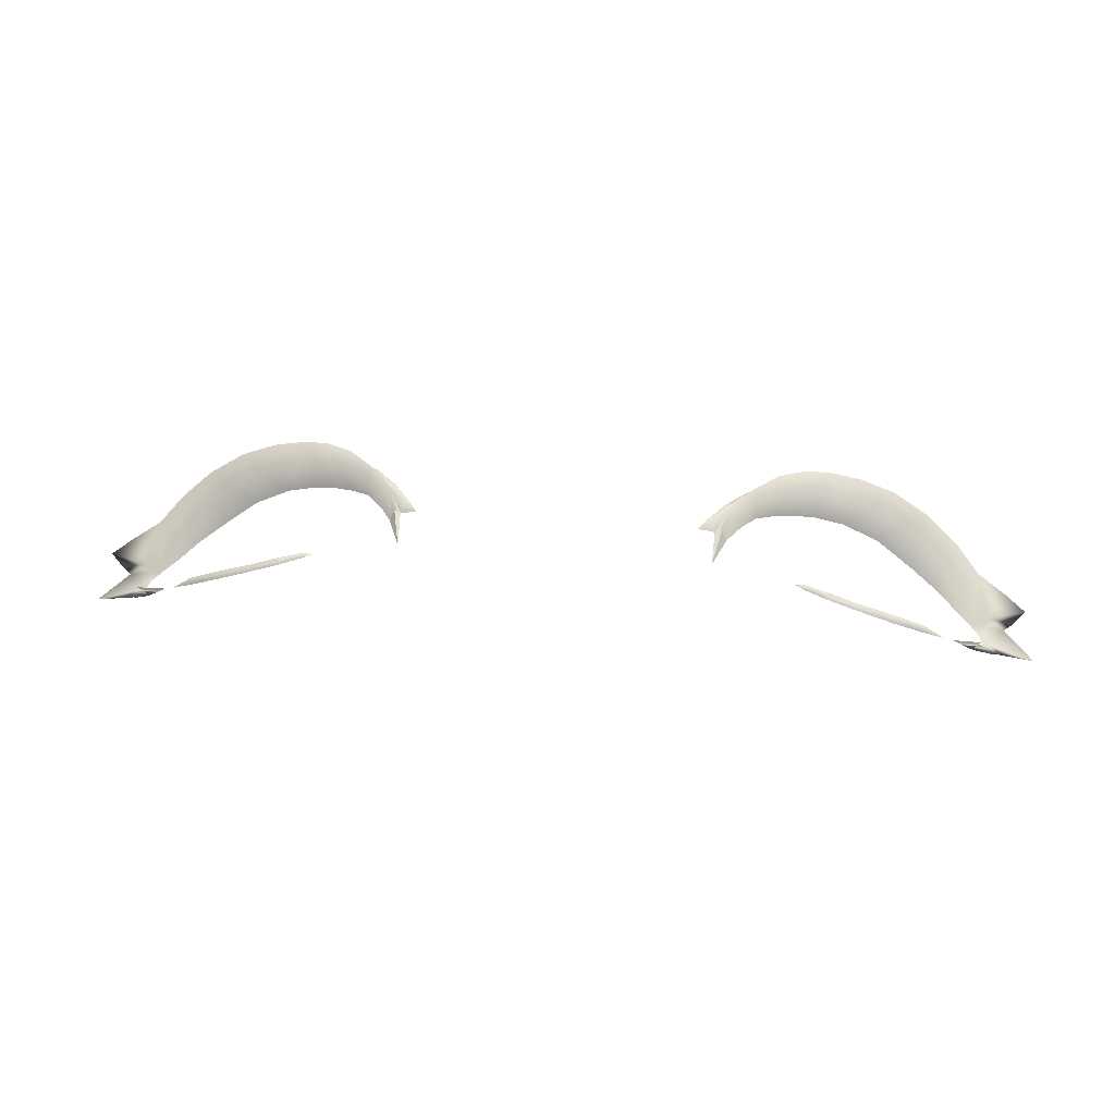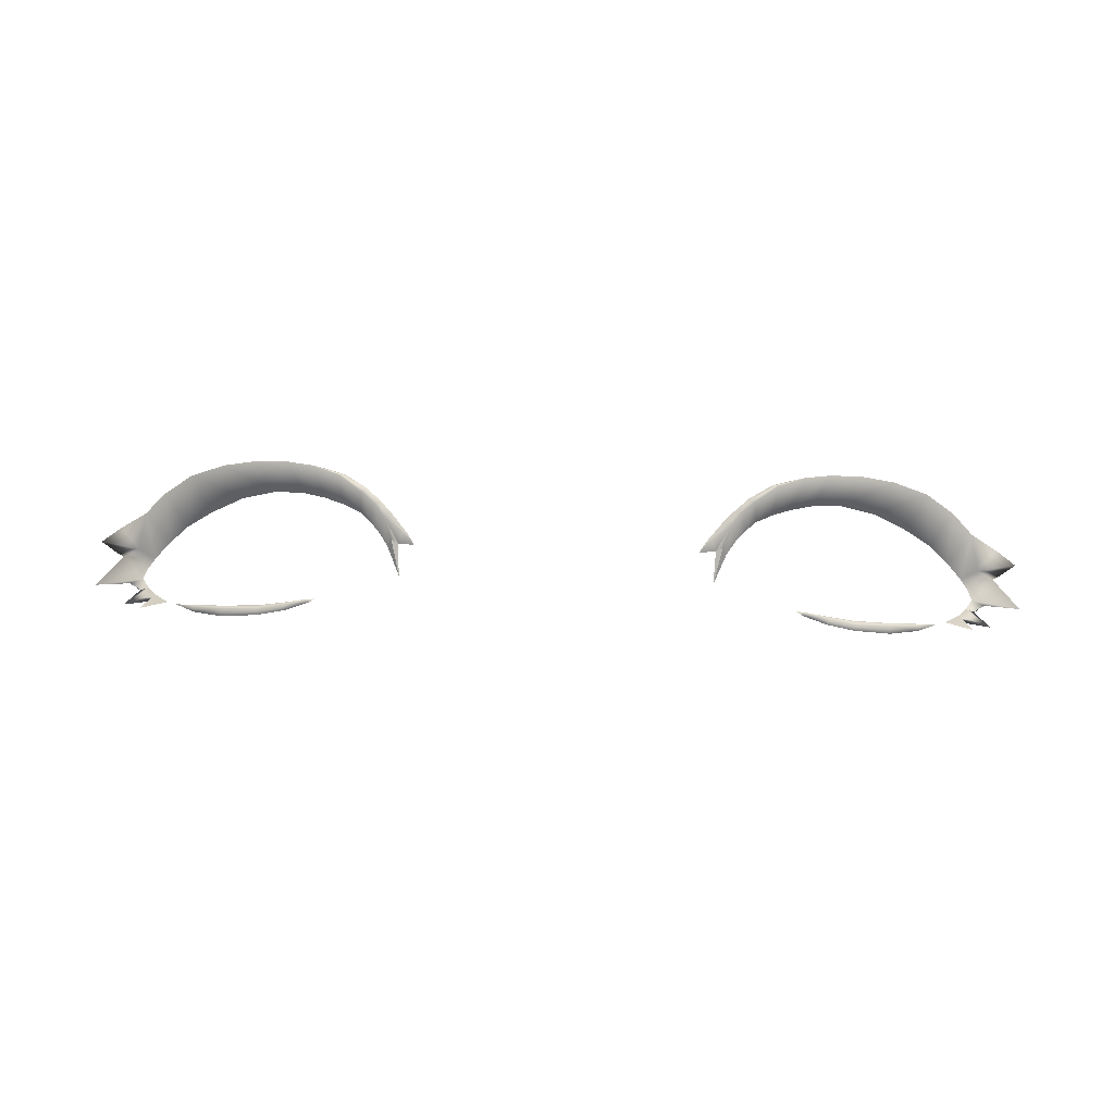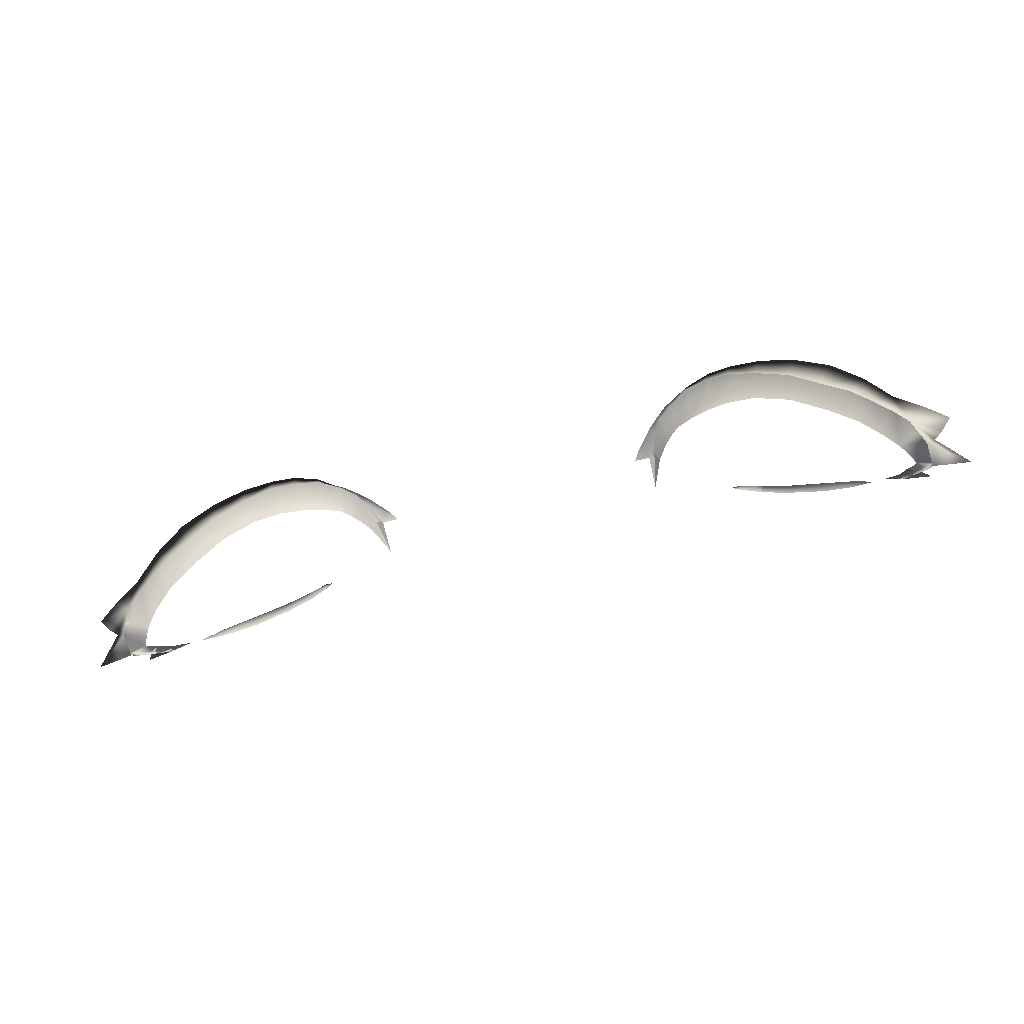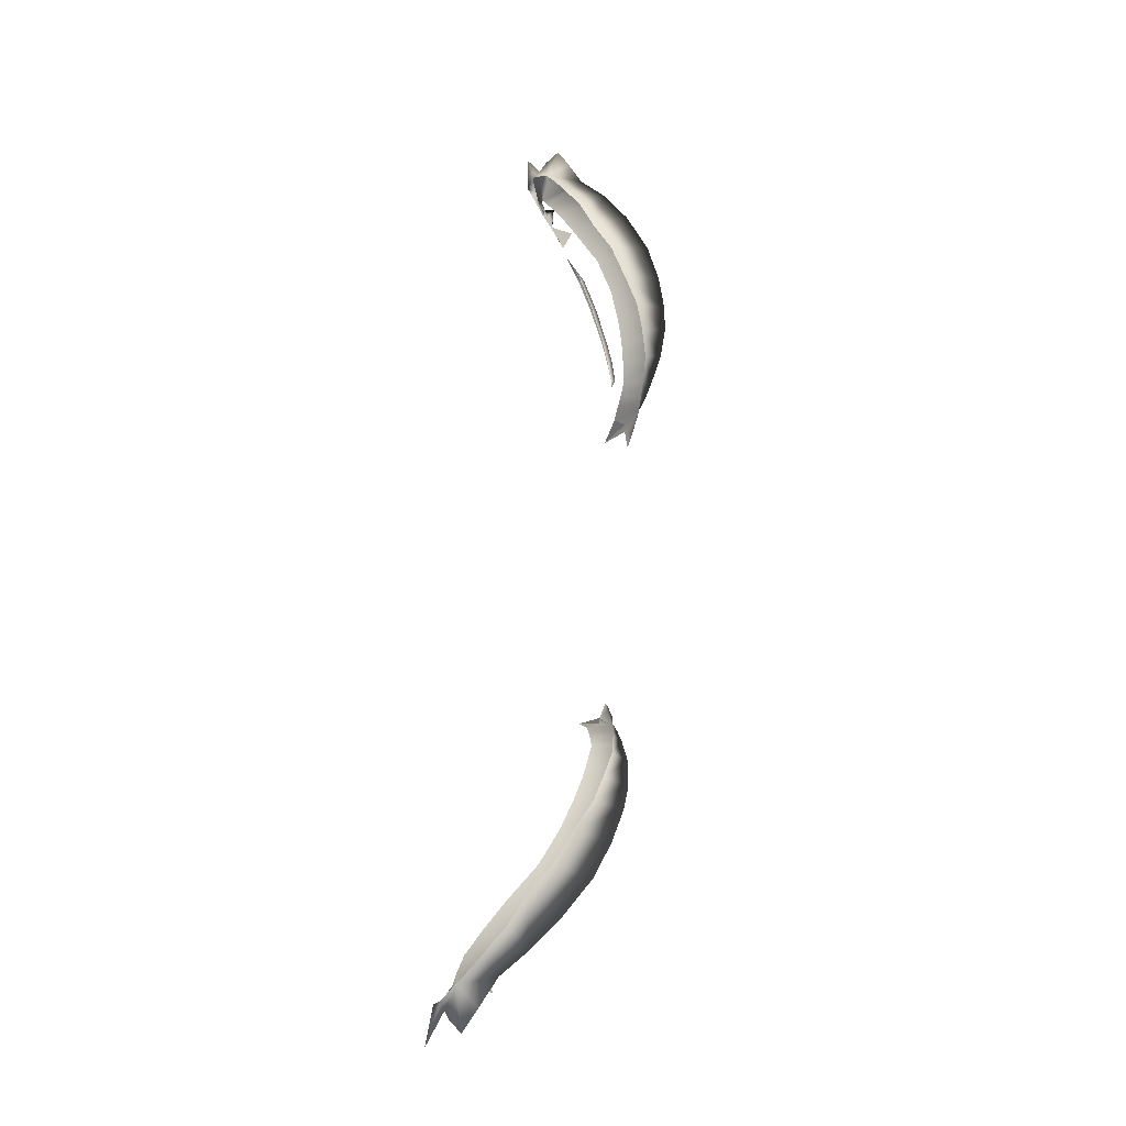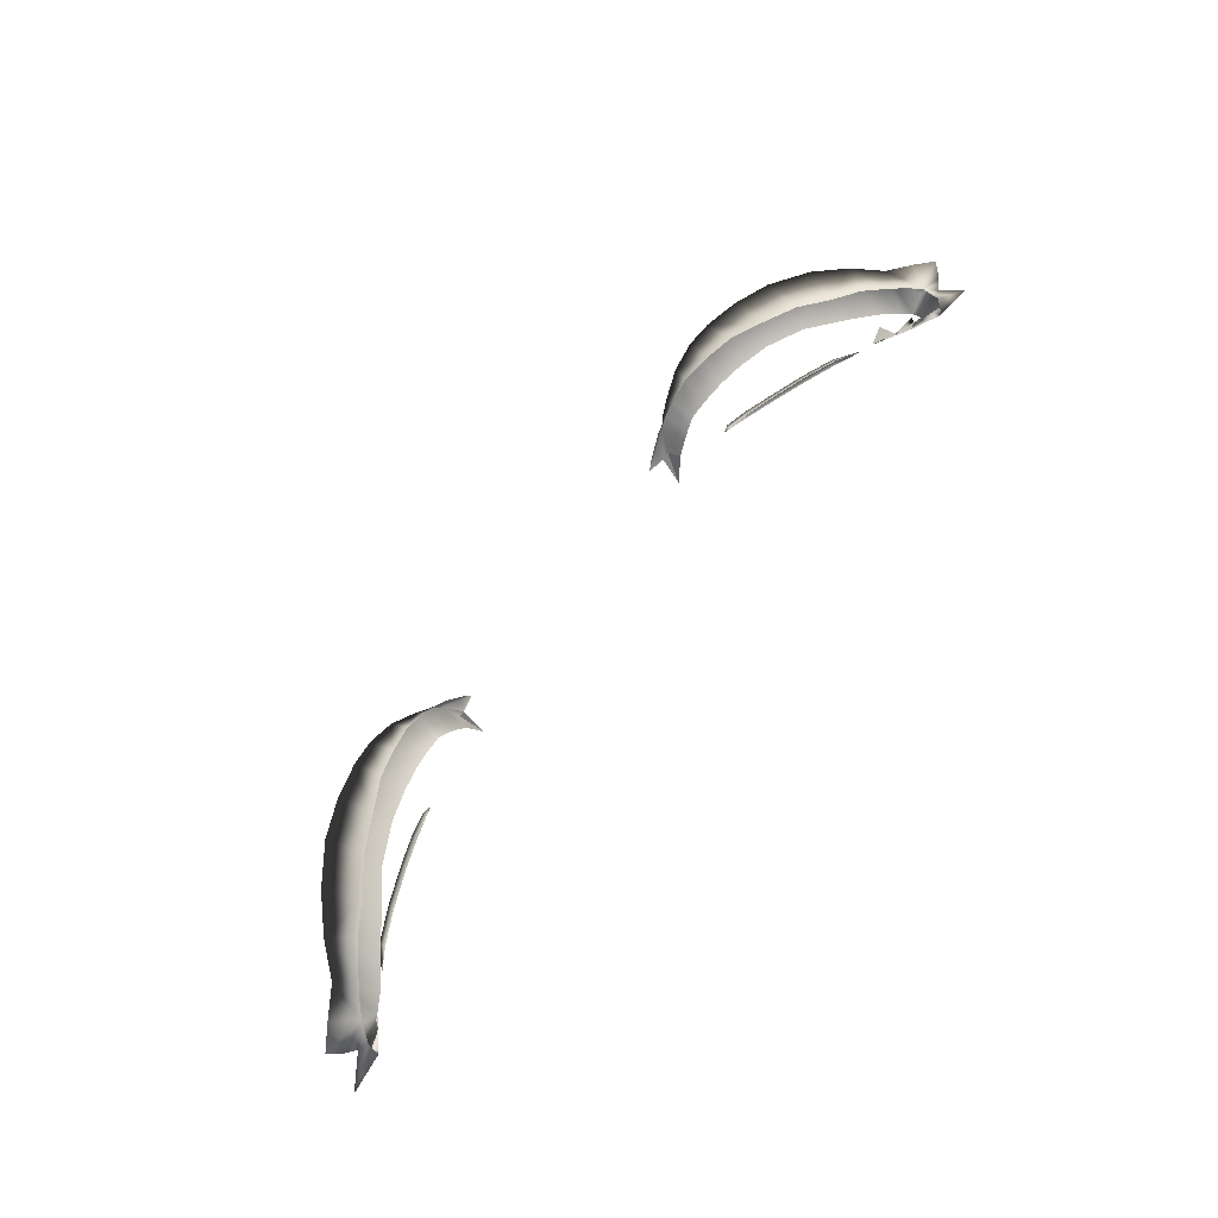
<metadata>
{"format":"obj","ext":"obj","renderer":"f3d","projection":"perspective","resolution":1024,"background":"white","views":[{"elev":36.9,"azim":6.0,"up":"+Z"},{"elev":69.5,"azim":1.6,"up":"+Z"},{"elev":-52.3,"azim":-163.0,"up":"+Z"},{"elev":67.1,"azim":-84.8,"up":"+Y"},{"elev":69.7,"azim":126.2,"up":"+Y"}]}
</metadata>
<code>
g n_eyelashes_legacyFemale_lashes_mesh
v -3.129 93.03 3.683
v -2.939 93.1 3.628
v -3.083 93.14 3.524
v -1.21 93.41 4.264
v -1.152 93.18 4.117
v -1.247 93.39 4.179
v -1.159 93.38 4.265
v -1.152 93.18 4.117
v -1.21 93.41 4.264
v 3.13 93.03 3.683
v 3.082 93.14 3.524
v 2.938 93.1 3.628
v 1.21 93.41 4.264
v 1.246 93.39 4.179
v 1.152 93.18 4.117
v 1.16 93.38 4.265
v 1.21 93.41 4.264
v 1.152 93.18 4.117
v -3.126 93.26 3.487
v -3.298 93.11 3.519
v -3.193 93.25 3.455
v -3.065 93.19 3.524
v -3.083 93.14 3.524
v -3.129 93.03 3.683
v -2.939 93.1 3.628
v -1.037 93.36 4.298
v -1.159 93.38 4.265
v -1.125 93.44 4.319
v -1.266 93.55 4.362
v -1.159 93.38 4.265
v -1.21 93.41 4.264
v -1.247 93.39 4.179
v -1.317 93.5 4.198
v -1.332 93.63 4.402
v -1.382 93.57 4.215
v -1.429 93.71 4.44
v -1.454 93.63 4.228
v -1.601 93.82 4.492
v -1.586 93.7 4.21
v -1.793 93.88 4.508
v -1.728 93.76 4.187
v -1.972 93.91 4.489
v -1.898 93.81 4.143
v -2.115 93.84 4.073
v -2.213 93.93 4.426
v -2.471 93.94 4.322
v -2.382 93.83 3.945
v -2.741 93.92 4.142
v -2.645 93.79 3.749
v -2.849 93.72 3.604
v -2.967 93.86 3.947
v -3.001 93.62 3.497
v -3.147 93.76 3.752
v -3.105 93.51 3.451
v -3.238 93.58 3.475
v -3.351 93.69 3.636
v -3.515 93.61 3.536
v -3.433 93.57 3.446
v -3.366 93.53 3.4
v -3.163 93.42 3.435
v -3.196 93.36 3.402
v -3.589 93.34 3.281
v -3.3 93.32 3.39
v -3.171 93.32 3.424
v -3.193 93.25 3.455
v -3.126 93.26 3.487
v -1.037 93.36 4.298
v -1.125 93.44 4.319
v -1.091 93.44 4.321
v -1.266 93.55 4.362
v -1.214 93.59 4.358
v -1.292 93.66 4.367
v -1.332 93.63 4.402
v -1.393 93.76 4.374
v -1.429 93.71 4.44
v -1.564 93.87 4.377
v -1.601 93.82 4.492
v -1.755 93.94 4.334
v -1.793 93.88 4.508
v -1.945 93.98 4.279
v -1.972 93.91 4.489
v -2.167 94 4.167
v -2.213 93.93 4.426
v -2.411 93.99 4.048
v -2.471 93.94 4.322
v -2.741 93.92 4.142
v -2.626 93.96 3.892
v -2.967 93.86 3.947
v -2.839 93.9 3.773
v -2.971 93.84 3.668
v -3.147 93.76 3.752
v -3.023 93.81 3.628
v -3.105 93.77 3.566
v -3.214 93.71 3.467
v -3.351 93.69 3.636
v -3.515 93.61 3.536
v -3.433 93.57 3.446
v -3.366 93.53 3.4
v -3.302 93.54 3.365
v -3.589 93.34 3.281
v -3.303 93.37 3.306
v -3.3 93.32 3.39
v -3.277 93.32 3.338
v -3.193 93.25 3.455
v -3.153 93.21 3.446
v -1.817 92.97 4.148
v -1.996 92.94 4.114
v -1.98 92.97 4.078
v -1.813 92.98 4.118
v -1.753 92.98 4.128
v -2.464 92.99 3.905
v -2.703 93 3.822
v -2.702 93.03 3.787
v -2.471 92.95 3.939
v -2.19 92.92 4.053
v -2.181 92.96 4.015
v -1.996 92.94 4.114
v -1.98 92.97 4.078
v -1.996 92.94 4.114
v -1.807 92.95 4.123
v -1.978 92.9 4.081
v -1.817 92.97 4.148
v -1.753 92.98 4.128
v -2.702 93.03 3.787
v -2.703 93 3.822
v -2.867 93.07 3.664
v -2.699 92.97 3.781
v -2.471 92.95 3.939
v -2.47 92.9 3.902
v -2.19 92.92 4.053
v -2.185 92.88 4.017
v -1.996 92.94 4.114
v -1.978 92.9 4.081
v -3.298 93.11 3.519
v -3.083 93.14 3.524
v -3.153 93.21 3.446
v -3.193 93.25 3.455
v 3.127 93.26 3.487
v 3.194 93.25 3.455
v 3.298 93.11 3.519
v 3.066 93.19 3.524
v 3.082 93.14 3.524
v 3.13 93.03 3.683
v 2.938 93.1 3.628
v 1.036 93.36 4.298
v 1.124 93.44 4.319
v 1.16 93.38 4.265
v 1.267 93.55 4.362
v 1.21 93.41 4.264
v 1.16 93.38 4.265
v 1.246 93.39 4.179
v 1.316 93.5 4.198
v 1.332 93.63 4.402
v 1.382 93.57 4.215
v 1.429 93.71 4.44
v 1.454 93.63 4.228
v 1.602 93.82 4.492
v 1.587 93.7 4.21
v 1.793 93.88 4.508
v 1.727 93.76 4.187
v 1.971 93.91 4.489
v 1.897 93.81 4.143
v 2.114 93.84 4.073
v 2.214 93.93 4.426
v 2.472 93.94 4.322
v 2.382 93.83 3.945
v 2.74 93.92 4.142
v 2.646 93.79 3.749
v 2.848 93.72 3.604
v 2.968 93.86 3.947
v 3.002 93.62 3.497
v 3.146 93.76 3.752
v 3.106 93.51 3.451
v 3.239 93.58 3.475
v 3.35 93.69 3.636
v 3.514 93.61 3.536
v 3.434 93.57 3.446
v 3.367 93.53 3.4
v 3.164 93.42 3.435
v 3.195 93.36 3.402
v 3.59 93.34 3.281
v 3.3 93.32 3.39
v 3.17 93.32 3.424
v 3.194 93.25 3.455
v 3.127 93.26 3.487
v 1.036 93.36 4.298
v 1.091 93.44 4.321
v 1.124 93.44 4.319
v 1.267 93.55 4.362
v 1.215 93.59 4.358
v 1.292 93.66 4.367
v 1.332 93.63 4.402
v 1.393 93.76 4.374
v 1.429 93.71 4.44
v 1.565 93.87 4.377
v 1.602 93.82 4.492
v 1.755 93.94 4.334
v 1.793 93.88 4.508
v 1.944 93.98 4.279
v 1.971 93.91 4.489
v 2.168 94 4.167
v 2.214 93.93 4.426
v 2.412 93.99 4.048
v 2.472 93.94 4.322
v 2.74 93.92 4.142
v 2.626 93.96 3.892
v 2.968 93.86 3.947
v 2.838 93.9 3.773
v 2.972 93.84 3.668
v 3.146 93.76 3.752
v 3.024 93.81 3.628
v 3.105 93.77 3.566
v 3.215 93.71 3.467
v 3.35 93.69 3.636
v 3.514 93.61 3.536
v 3.434 93.57 3.446
v 3.367 93.53 3.4
v 3.301 93.54 3.365
v 3.59 93.34 3.281
v 3.303 93.37 3.306
v 3.3 93.32 3.39
v 3.276 93.32 3.338
v 3.194 93.25 3.455
v 3.154 93.21 3.446
v 1.818 92.97 4.148
v 1.979 92.97 4.078
v 1.995 92.94 4.114
v 1.812 92.98 4.118
v 1.752 92.98 4.128
v 2.463 92.99 3.905
v 2.702 93.03 3.787
v 2.704 93 3.822
v 2.472 92.95 3.939
v 2.19 92.92 4.053
v 2.181 92.96 4.015
v 1.995 92.94 4.114
v 1.979 92.97 4.078
v 1.995 92.94 4.114
v 1.979 92.9 4.081
v 1.806 92.95 4.123
v 1.818 92.97 4.148
v 1.752 92.98 4.128
v 2.702 93.03 3.787
v 2.868 93.07 3.664
v 2.704 93 3.822
v 2.698 92.97 3.781
v 2.472 92.95 3.939
v 2.469 92.9 3.902
v 2.19 92.92 4.053
v 2.186 92.88 4.017
v 1.995 92.94 4.114
v 1.979 92.9 4.081
v 3.298 93.11 3.519
v 3.194 93.25 3.455
v 3.154 93.21 3.446
v 3.082 93.14 3.524
g n_eyelashes_legacyFemale_lashes_mesh_0
f 3 2 1
f 6 5 4
f 9 8 7
f 12 11 10
f 15 14 13
f 18 17 16
f 21 20 19
f 20 22 19
f 22 20 23
f 24 22 23
f 22 24 25
f 28 27 26
f 27 28 29
f 31 30 29
f 31 29 32
f 29 33 32
f 33 29 34
f 35 33 34
f 35 34 36
f 37 35 36
f 37 36 38
f 39 37 38
f 39 38 40
f 41 39 40
f 41 40 42
f 43 41 42
f 43 42 44
f 42 45 44
f 44 45 46
f 47 44 46
f 47 46 48
f 49 47 48
f 50 49 48
f 51 50 48
f 52 50 51
f 53 52 51
f 54 52 53
f 55 54 53
f 56 55 53
f 56 57 55
f 55 57 58
f 55 58 59
f 55 59 54
f 59 60 54
f 61 60 59
f 62 61 59
f 62 63 61
f 63 64 61
f 63 65 64
f 65 66 64
f 69 68 67
f 70 68 69
f 71 70 69
f 71 72 70
f 72 73 70
f 72 74 73
f 74 75 73
f 74 76 75
f 76 77 75
f 76 78 77
f 78 79 77
f 78 80 79
f 80 81 79
f 80 82 81
f 82 83 81
f 83 82 84
f 85 83 84
f 85 84 86
f 84 87 86
f 88 86 87
f 89 88 87
f 89 90 88
f 90 91 88
f 90 92 91
f 93 91 92
f 93 94 91
f 94 95 91
f 94 96 95
f 97 96 94
f 98 97 94
f 99 98 94
f 100 98 99
f 101 100 99
f 102 100 101
f 103 102 101
f 103 104 102
f 104 103 105
f 108 107 106
f 109 108 106
f 109 106 110
f 113 112 111
f 112 114 111
f 111 114 115
f 116 111 115
f 116 115 117
f 118 116 117
f 121 120 119
f 120 122 119
f 122 120 123
f 126 125 124
f 125 126 127
f 128 125 127
f 129 128 127
f 130 128 129
f 131 130 129
f 132 130 131
f 133 132 131
f 136 135 134
f 137 136 134
f 140 139 138
f 141 140 138
f 140 141 142
f 141 143 142
f 143 141 144
f 147 146 145
f 146 147 148
f 150 149 148
f 148 149 151
f 152 148 151
f 148 152 153
f 152 154 153
f 153 154 155
f 154 156 155
f 155 156 157
f 156 158 157
f 157 158 159
f 158 160 159
f 159 160 161
f 160 162 161
f 161 162 163
f 164 161 163
f 164 163 165
f 163 166 165
f 165 166 167
f 166 168 167
f 168 169 167
f 169 170 167
f 169 171 170
f 171 172 170
f 171 173 172
f 173 174 172
f 174 175 172
f 176 175 174
f 176 174 177
f 177 174 178
f 178 174 173
f 179 178 173
f 179 180 178
f 180 181 178
f 182 181 180
f 183 182 180
f 184 182 183
f 185 184 183
f 188 187 186
f 188 189 187
f 189 190 187
f 191 190 189
f 192 191 189
f 193 191 192
f 194 193 192
f 195 193 194
f 196 195 194
f 197 195 196
f 198 197 196
f 199 197 198
f 200 199 198
f 201 199 200
f 202 201 200
f 201 202 203
f 202 204 203
f 203 204 205
f 206 203 205
f 205 207 206
f 207 208 206
f 209 208 207
f 210 209 207
f 211 209 210
f 210 212 211
f 213 212 210
f 214 213 210
f 215 213 214
f 215 216 213
f 216 217 213
f 217 218 213
f 217 219 218
f 219 220 218
f 219 221 220
f 221 222 220
f 223 222 221
f 222 223 224
f 227 226 225
f 226 228 225
f 225 228 229
f 232 231 230
f 233 232 230
f 233 230 234
f 230 235 234
f 234 235 236
f 235 237 236
f 240 239 238
f 241 240 238
f 240 241 242
f 245 244 243
f 244 245 246
f 245 247 246
f 247 248 246
f 247 249 248
f 249 250 248
f 249 251 250
f 251 252 250
f 255 254 253
f 256 255 253

</code>
